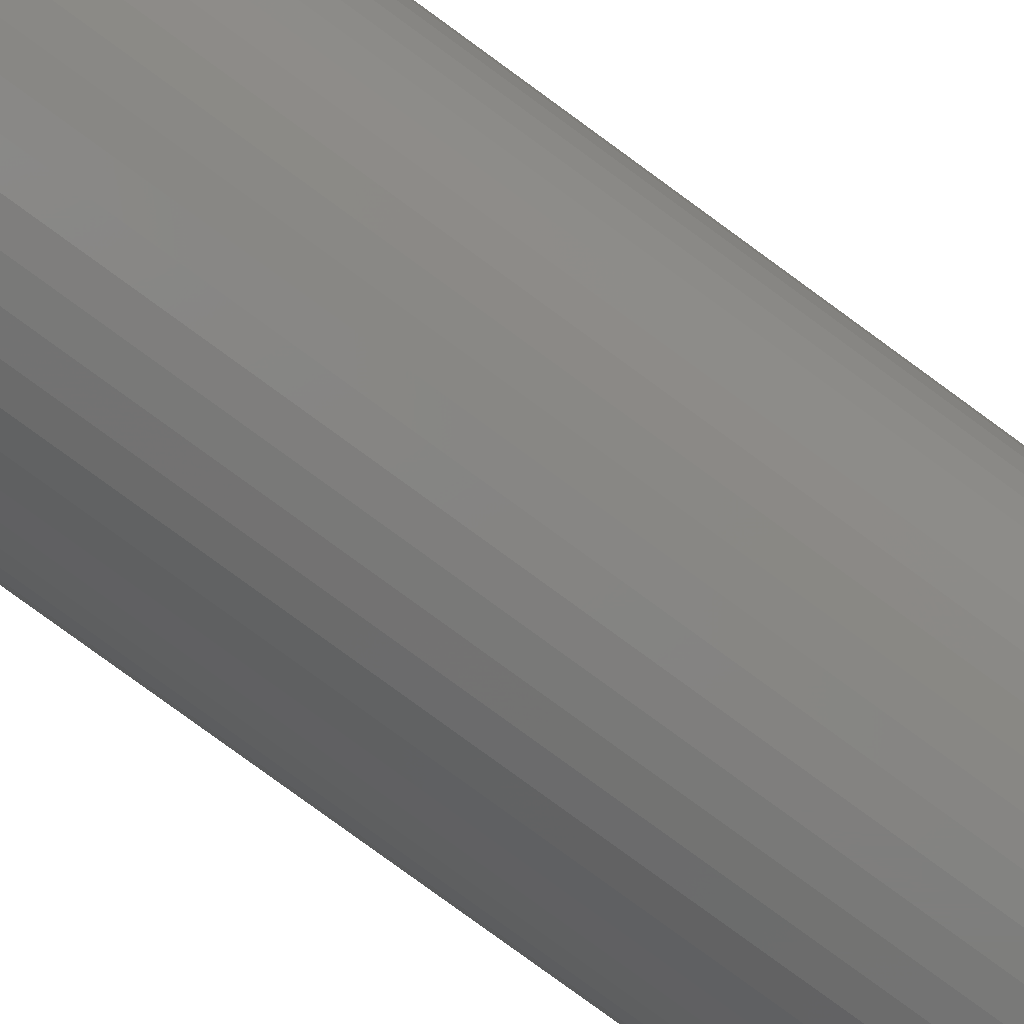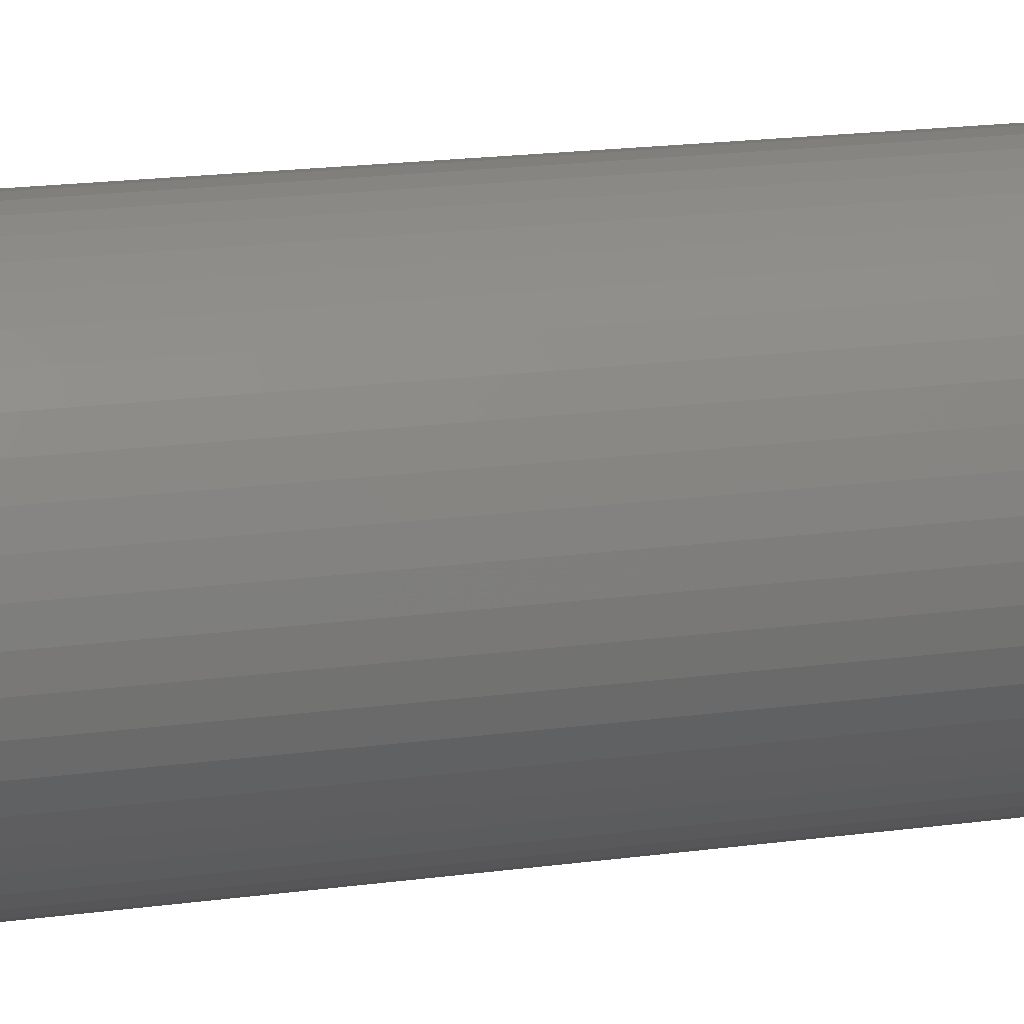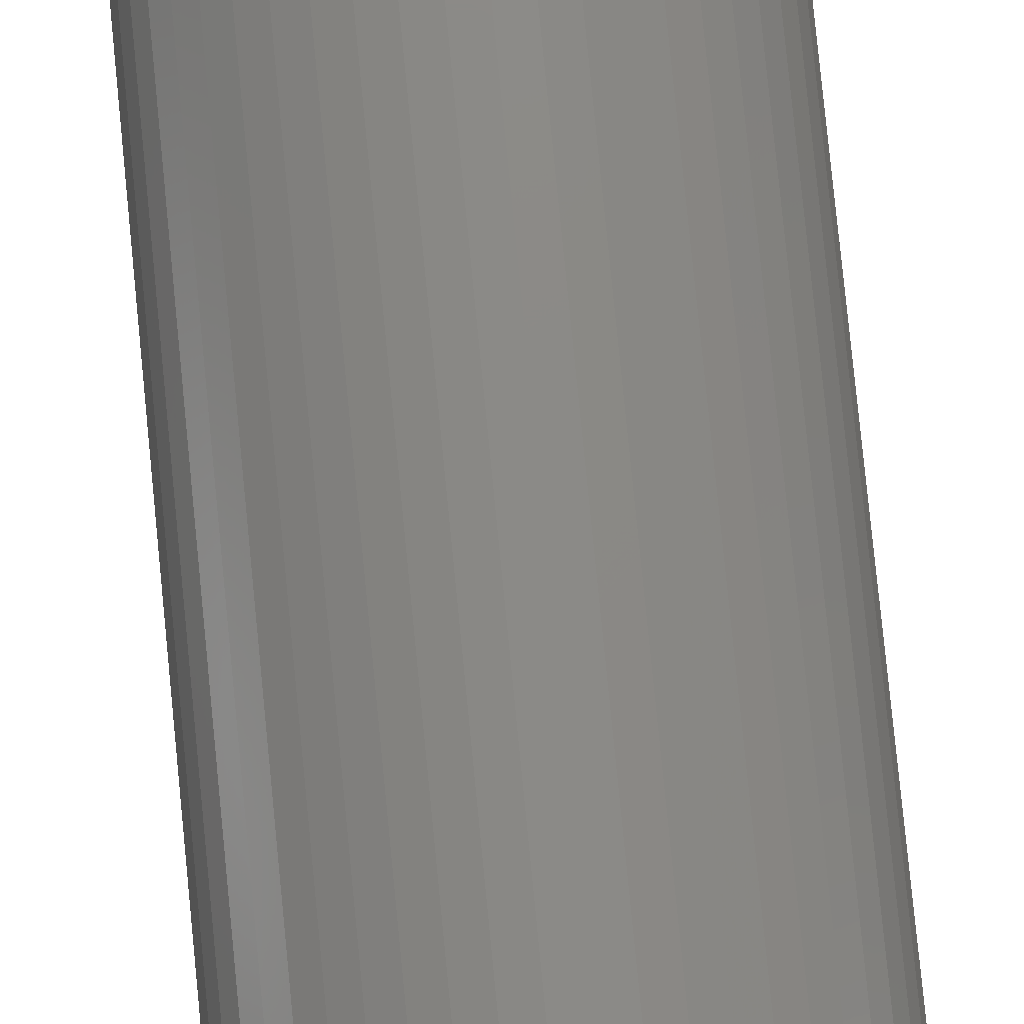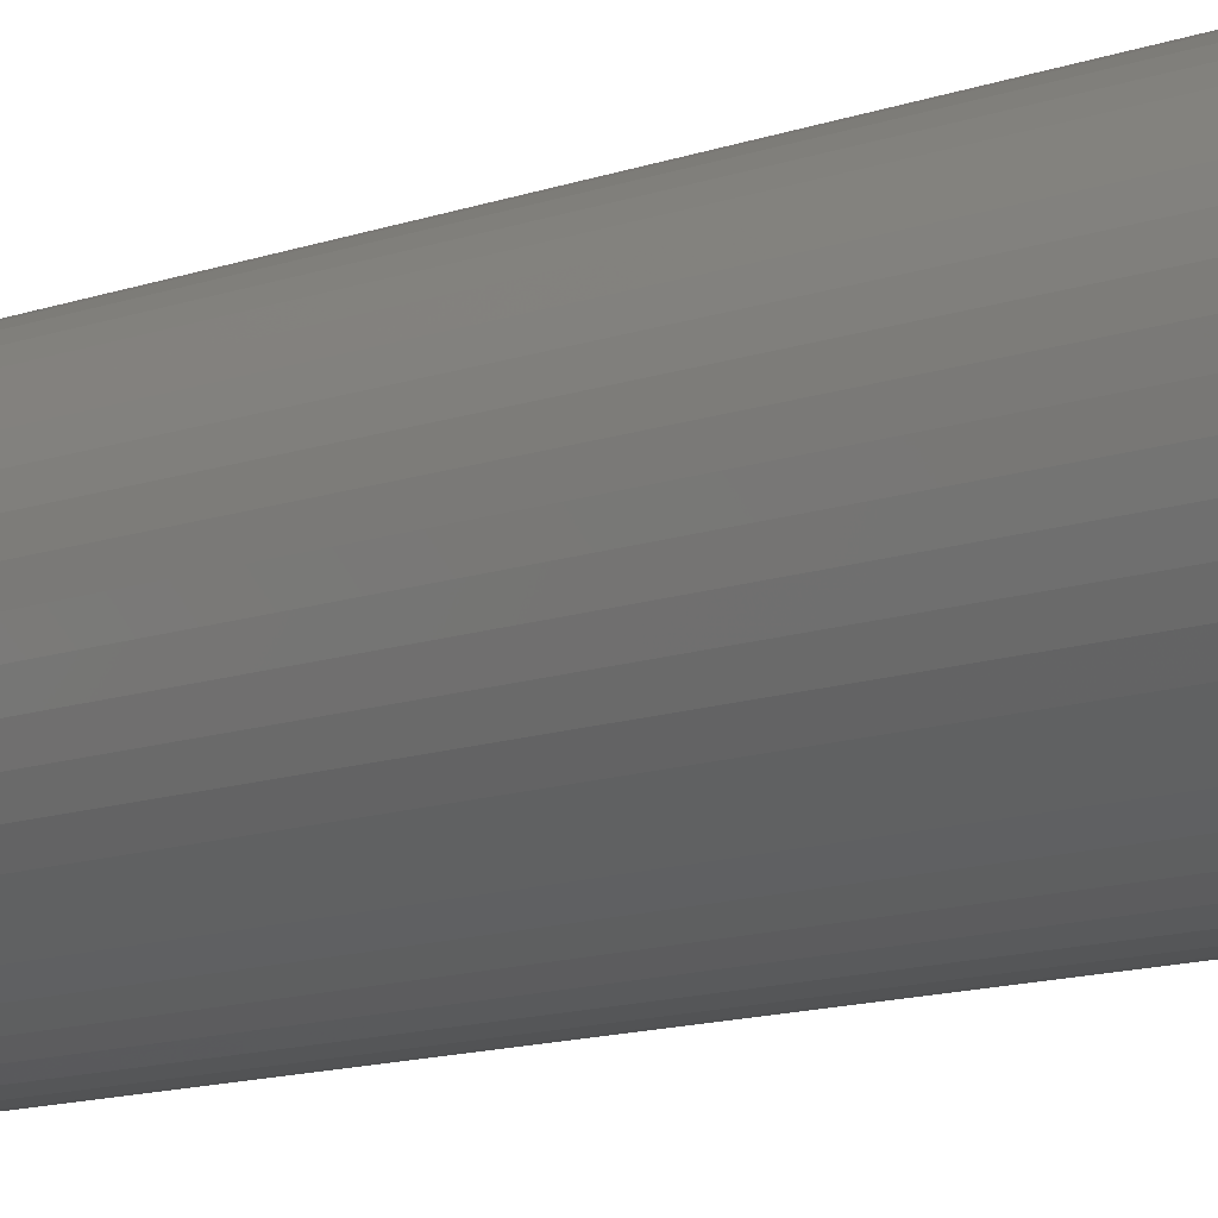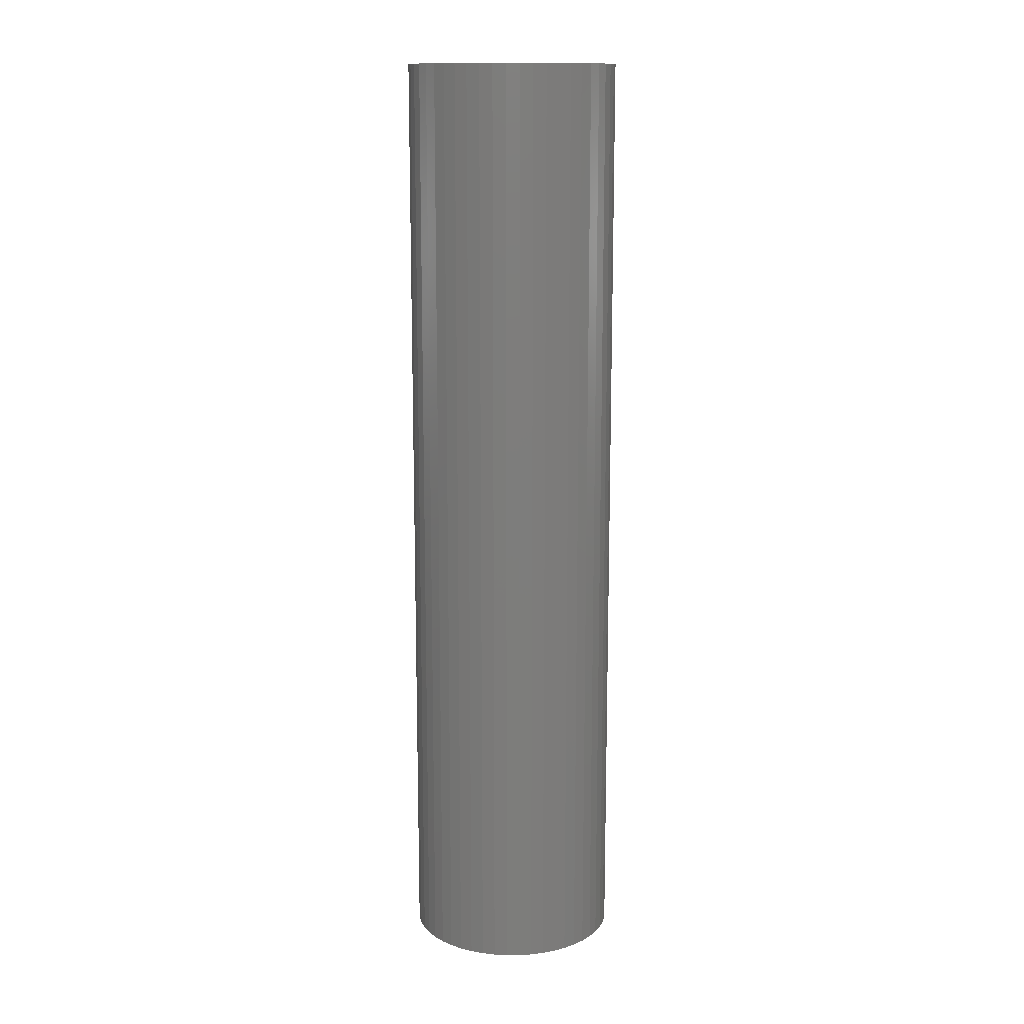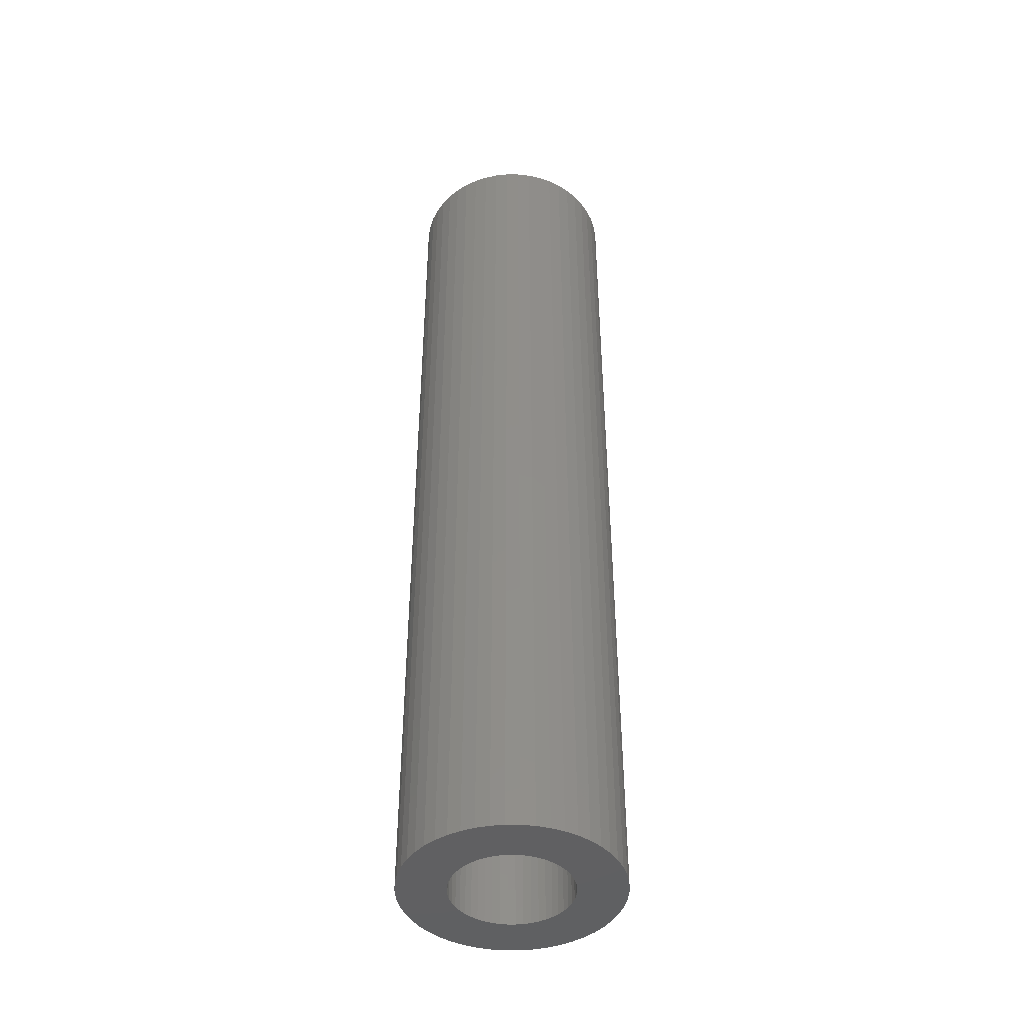
<metadata>
{"format":"stl","ext":"stl","renderer":"f3d","projection":"perspective","resolution":1024,"background":"white","views":[{"elev":-78.2,"azim":-126.3,"up":"+Y"},{"elev":13.7,"azim":-109.4,"up":"+Y"},{"elev":78.5,"azim":-5.6,"up":"+Y"},{"elev":-10.3,"azim":135.3,"up":"+Y"},{"elev":13.4,"azim":165.1,"up":"+Z"},{"elev":-43.6,"azim":-173.2,"up":"+Z"}]}
</metadata>
<code>
# stl→obj: 200 verts, 400 faces
v 9 0 40
v 8.929 1.128 -40
v 8.929 1.128 40
v 9 0 -40
v -9 0 -40
v -8.929 1.128 40
v -8.929 1.128 -40
v -9 0 40
v 0.5651 8.982 -40
v -0.5651 8.982 40
v 0.5651 8.982 40
v -0.5651 8.982 -40
v -0.5651 -8.982 -40
v 0.5651 -8.982 40
v -0.5651 -8.982 40
v 0.5651 -8.982 -40
v 6.561 6.161 -40
v 5.737 6.935 40
v 6.561 6.161 40
v 5.737 6.935 -40
v -5.737 6.935 -40
v -6.561 6.161 40
v -5.737 6.935 40
v -6.561 6.161 -40
v -2.781 8.56 -40
v -3.832 8.143 40
v -2.781 8.56 40
v -3.832 8.143 -40
v 8.368 -3.313 40
v 8.717 -2.238 -40
v 8.717 -2.238 40
v 8.368 -3.313 -40
v 8.368 3.313 40
v 7.887 4.336 -40
v 7.887 4.336 40
v 8.368 3.313 -40
v 8.717 2.238 -40
v 8.717 2.238 40
v 7.281 5.29 -40
v 7.281 5.29 40
v 3.832 8.143 -40
v 2.781 8.56 40
v 3.832 8.143 40
v 2.781 8.56 -40
v 1.686 8.841 40
v 1.686 8.841 -40
v 4.822 7.599 -40
v 4.822 7.599 40
v -8.368 3.313 -40
v -7.887 4.336 40
v -7.887 4.336 -40
v -8.368 3.313 40
v -8.717 2.238 -40
v -8.717 2.238 40
v -1.686 8.841 -40
v -1.686 8.841 40
v 1.686 -8.841 40
v 1.686 -8.841 -40
v -7.281 5.29 40
v -7.281 5.29 -40
v 5 0 40
v 4.961 0.6267 40
v 8.929 -1.128 40
v 4.843 1.243 40
v 4.961 -0.6267 40
v 4.649 1.841 40
v 4.382 2.409 40
v 4.843 -1.243 40
v 4.045 2.939 40
v 3.645 3.423 40
v 4.649 -1.841 40
v 7.887 -4.336 40
v 3.187 3.853 40
v 2.679 4.222 40
v 2.129 4.524 40
v 1.545 4.755 40
v 0.9369 4.911 40
v 0.314 4.99 40
v -0.314 4.99 40
v -0.9369 4.911 40
v -1.545 4.755 40
v -2.129 4.524 40
v -2.679 4.222 40
v -4.822 7.599 40
v -3.187 3.853 40
v -3.645 3.423 40
v -4.045 2.939 40
v -4.382 2.409 40
v -4.649 1.841 40
v 4.382 -2.409 40
v 7.281 -5.29 40
v 4.045 -2.939 40
v 6.561 -6.161 40
v 3.645 -3.423 40
v 5.737 -6.935 40
v 3.187 -3.853 40
v 4.822 -7.599 40
v 2.679 -4.222 40
v 3.832 -8.143 40
v 2.129 -4.524 40
v 2.781 -8.56 40
v 1.545 -4.755 40
v 0.9369 -4.911 40
v 0.314 -4.99 40
v -0.314 -4.99 40
v -0.9369 -4.911 40
v -1.686 -8.841 40
v -1.545 -4.755 40
v -2.781 -8.56 40
v -2.129 -4.524 40
v -3.832 -8.143 40
v -2.679 -4.222 40
v -4.822 -7.599 40
v -3.187 -3.853 40
v -5.737 -6.935 40
v -3.645 -3.423 40
v -6.561 -6.161 40
v -4.045 -2.939 40
v -7.281 -5.29 40
v -4.382 -2.409 40
v -7.887 -4.336 40
v -4.649 -1.841 40
v -8.368 -3.313 40
v -4.843 -1.243 40
v -8.717 -2.238 40
v -4.961 -0.6267 40
v -8.929 -1.128 40
v -5 0 40
v -4.843 1.243 40
v -4.961 0.6267 40
v -4.822 7.599 -40
v 8.929 -1.128 -40
v 7.281 -5.29 -40
v 6.561 -6.161 -40
v 7.887 -4.336 -40
v 5 0 -40
v 4.961 -0.6267 -40
v 4.843 -1.243 -40
v 4.961 0.6267 -40
v 4.649 -1.841 -40
v 4.382 -2.409 -40
v 4.843 1.243 -40
v 4.045 -2.939 -40
v 3.645 -3.423 -40
v 5.737 -6.935 -40
v 4.649 1.841 -40
v 3.187 -3.853 -40
v 4.822 -7.599 -40
v 2.679 -4.222 -40
v 3.832 -8.143 -40
v 2.129 -4.524 -40
v 2.781 -8.56 -40
v 1.545 -4.755 -40
v 0.9369 -4.911 -40
v 0.314 -4.99 -40
v -0.314 -4.99 -40
v -0.9369 -4.911 -40
v -1.686 -8.841 -40
v -1.545 -4.755 -40
v -2.781 -8.56 -40
v -2.129 -4.524 -40
v -3.832 -8.143 -40
v -2.679 -4.222 -40
v -4.822 -7.599 -40
v -3.187 -3.853 -40
v -5.737 -6.935 -40
v -3.645 -3.423 -40
v -6.561 -6.161 -40
v -4.045 -2.939 -40
v -7.281 -5.29 -40
v -4.382 -2.409 -40
v -7.887 -4.336 -40
v -4.649 -1.841 -40
v 4.382 2.409 -40
v 4.045 2.939 -40
v 3.645 3.423 -40
v 3.187 3.853 -40
v 2.679 4.222 -40
v 2.129 4.524 -40
v 1.545 4.755 -40
v 0.9369 4.911 -40
v 0.314 4.99 -40
v -0.314 4.99 -40
v -0.9369 4.911 -40
v -1.545 4.755 -40
v -2.129 4.524 -40
v -2.679 4.222 -40
v -3.187 3.853 -40
v -3.645 3.423 -40
v -4.045 2.939 -40
v -4.382 2.409 -40
v -4.649 1.841 -40
v -4.843 1.243 -40
v -4.961 0.6267 -40
v -5 0 -40
v -8.368 -3.313 -40
v -4.843 -1.243 -40
v -8.717 -2.238 -40
v -4.961 -0.6267 -40
v -8.929 -1.128 -40
f 1 2 3
f 2 1 4
f 5 6 7
f 6 5 8
f 9 10 11
f 10 9 12
f 13 14 15
f 14 13 16
f 17 18 19
f 18 17 20
f 21 22 23
f 22 21 24
f 25 26 27
f 26 25 28
f 29 30 31
f 30 29 32
f 33 34 35
f 34 33 36
f 3 37 38
f 37 3 2
f 35 39 40
f 39 35 34
f 41 42 43
f 42 41 44
f 44 45 42
f 45 44 46
f 47 43 48
f 43 47 41
f 49 50 51
f 50 49 52
f 53 52 49
f 52 53 54
f 55 27 56
f 27 55 25
f 16 57 14
f 57 16 58
f 38 36 33
f 36 38 37
f 40 17 19
f 17 40 39
f 46 11 45
f 11 46 9
f 20 48 18
f 48 20 47
f 51 59 60
f 59 51 50
f 60 22 24
f 22 60 59
f 7 54 53
f 54 7 6
f 61 1 3
f 62 3 38
f 1 61 63
f 64 38 33
f 65 63 61
f 66 33 35
f 63 65 31
f 67 35 40
f 68 31 65
f 69 40 19
f 31 68 29
f 70 19 18
f 71 29 68
f 29 71 72
f 3 62 61
f 38 64 62
f 73 18 48
f 33 66 64
f 35 67 66
f 40 69 67
f 74 48 43
f 19 70 69
f 18 73 70
f 75 43 42
f 48 74 73
f 43 75 74
f 76 42 45
f 42 76 75
f 45 77 76
f 11 77 45
f 11 78 77
f 11 79 78
f 10 79 11
f 10 80 79
f 56 80 10
f 80 56 81
f 27 81 56
f 81 27 82
f 26 82 27
f 82 26 83
f 84 83 26
f 83 84 85
f 23 85 84
f 85 23 86
f 22 86 23
f 86 22 87
f 59 87 22
f 87 59 88
f 50 88 59
f 88 50 89
f 90 72 71
f 72 90 91
f 92 91 90
f 91 92 93
f 94 93 92
f 93 94 95
f 96 95 94
f 95 96 97
f 98 97 96
f 97 98 99
f 100 99 98
f 99 100 101
f 102 101 100
f 101 102 57
f 103 57 102
f 103 14 57
f 104 14 103
f 105 14 104
f 105 15 14
f 106 15 105
f 107 106 108
f 106 107 15
f 109 108 110
f 111 110 112
f 108 109 107
f 113 112 114
f 115 114 116
f 110 111 109
f 117 116 118
f 119 118 120
f 121 120 122
f 112 113 111
f 123 122 124
f 125 124 126
f 127 126 128
f 52 89 50
f 114 115 113
f 89 52 129
f 116 117 115
f 54 129 52
f 118 119 117
f 129 54 130
f 120 121 119
f 6 130 54
f 122 123 121
f 130 6 128
f 124 125 123
f 8 128 6
f 126 127 125
f 128 8 127
f 28 84 26
f 84 28 131
f 131 23 84
f 23 131 21
f 12 56 10
f 56 12 55
f 63 4 1
f 4 63 132
f 93 133 91
f 133 93 134
f 72 32 29
f 32 72 135
f 31 132 63
f 132 31 30
f 136 4 132
f 137 132 30
f 4 136 2
f 138 30 32
f 139 2 136
f 140 32 135
f 2 139 37
f 141 135 133
f 142 37 139
f 143 133 134
f 37 142 36
f 144 134 145
f 146 36 142
f 36 146 34
f 132 137 136
f 30 138 137
f 147 145 148
f 32 140 138
f 135 141 140
f 133 143 141
f 149 148 150
f 134 144 143
f 145 147 144
f 151 150 152
f 148 149 147
f 150 151 149
f 153 152 58
f 152 153 151
f 58 154 153
f 16 154 58
f 16 155 154
f 16 156 155
f 13 156 16
f 13 157 156
f 158 157 13
f 157 158 159
f 160 159 158
f 159 160 161
f 162 161 160
f 161 162 163
f 164 163 162
f 163 164 165
f 166 165 164
f 165 166 167
f 168 167 166
f 167 168 169
f 170 169 168
f 169 170 171
f 172 171 170
f 171 172 173
f 174 34 146
f 34 174 39
f 175 39 174
f 39 175 17
f 176 17 175
f 17 176 20
f 177 20 176
f 20 177 47
f 178 47 177
f 47 178 41
f 179 41 178
f 41 179 44
f 180 44 179
f 44 180 46
f 181 46 180
f 181 9 46
f 182 9 181
f 183 9 182
f 183 12 9
f 184 12 183
f 55 184 185
f 184 55 12
f 25 185 186
f 28 186 187
f 185 25 55
f 131 187 188
f 21 188 189
f 186 28 25
f 24 189 190
f 60 190 191
f 51 191 192
f 187 131 28
f 49 192 193
f 53 193 194
f 7 194 195
f 196 173 172
f 188 21 131
f 173 196 197
f 189 24 21
f 198 197 196
f 190 60 24
f 197 198 199
f 191 51 60
f 200 199 198
f 192 49 51
f 199 200 195
f 193 53 49
f 5 195 200
f 194 7 53
f 195 5 7
f 150 97 99
f 97 150 148
f 145 93 95
f 93 145 134
f 91 135 72
f 135 91 133
f 160 107 109
f 107 160 158
f 168 119 170
f 119 168 117
f 170 121 172
f 121 170 119
f 196 125 198
f 125 196 123
f 152 99 101
f 99 152 150
f 58 101 57
f 101 58 152
f 158 15 107
f 15 158 13
f 162 109 111
f 109 162 160
f 168 115 117
f 115 168 166
f 172 123 196
f 123 172 121
f 198 127 200
f 127 198 125
f 200 8 5
f 8 200 127
f 148 95 97
f 95 148 145
f 164 111 113
f 111 164 162
f 166 113 115
f 113 166 164
f 136 62 139
f 62 136 61
f 128 194 130
f 194 128 195
f 183 78 79
f 78 183 182
f 155 105 104
f 105 155 156
f 177 70 73
f 70 177 176
f 189 85 86
f 85 189 188
f 186 81 82
f 81 186 185
f 146 67 174
f 67 146 66
f 139 64 142
f 64 139 62
f 180 75 76
f 75 180 179
f 181 76 77
f 76 181 180
f 179 74 75
f 74 179 178
f 89 191 88
f 191 89 192
f 87 189 86
f 189 87 190
f 129 192 89
f 192 129 193
f 185 80 81
f 80 185 184
f 154 104 103
f 104 154 155
f 142 66 146
f 66 142 64
f 175 70 176
f 70 175 69
f 174 69 175
f 69 174 67
f 182 77 78
f 77 182 181
f 178 73 74
f 73 178 177
f 88 190 87
f 190 88 191
f 130 193 129
f 193 130 194
f 187 82 83
f 82 187 186
f 188 83 85
f 83 188 187
f 184 79 80
f 79 184 183
f 137 61 136
f 61 137 65
f 138 65 137
f 65 138 68
f 116 169 118
f 169 116 167
f 149 100 98
f 100 149 151
f 141 71 140
f 71 141 90
f 122 197 124
f 197 122 173
f 144 96 94
f 96 144 147
f 151 102 100
f 102 151 153
f 153 103 102
f 103 153 154
f 143 90 141
f 90 143 92
f 144 92 143
f 92 144 94
f 140 68 138
f 68 140 71
f 156 106 105
f 106 156 157
f 157 108 106
f 108 157 159
f 118 171 120
f 171 118 169
f 120 173 122
f 173 120 171
f 124 199 126
f 199 124 197
f 126 195 128
f 195 126 199
f 147 98 96
f 98 147 149
f 159 110 108
f 110 159 161
f 161 112 110
f 112 161 163
f 163 114 112
f 114 163 165
f 165 116 114
f 116 165 167

</code>
